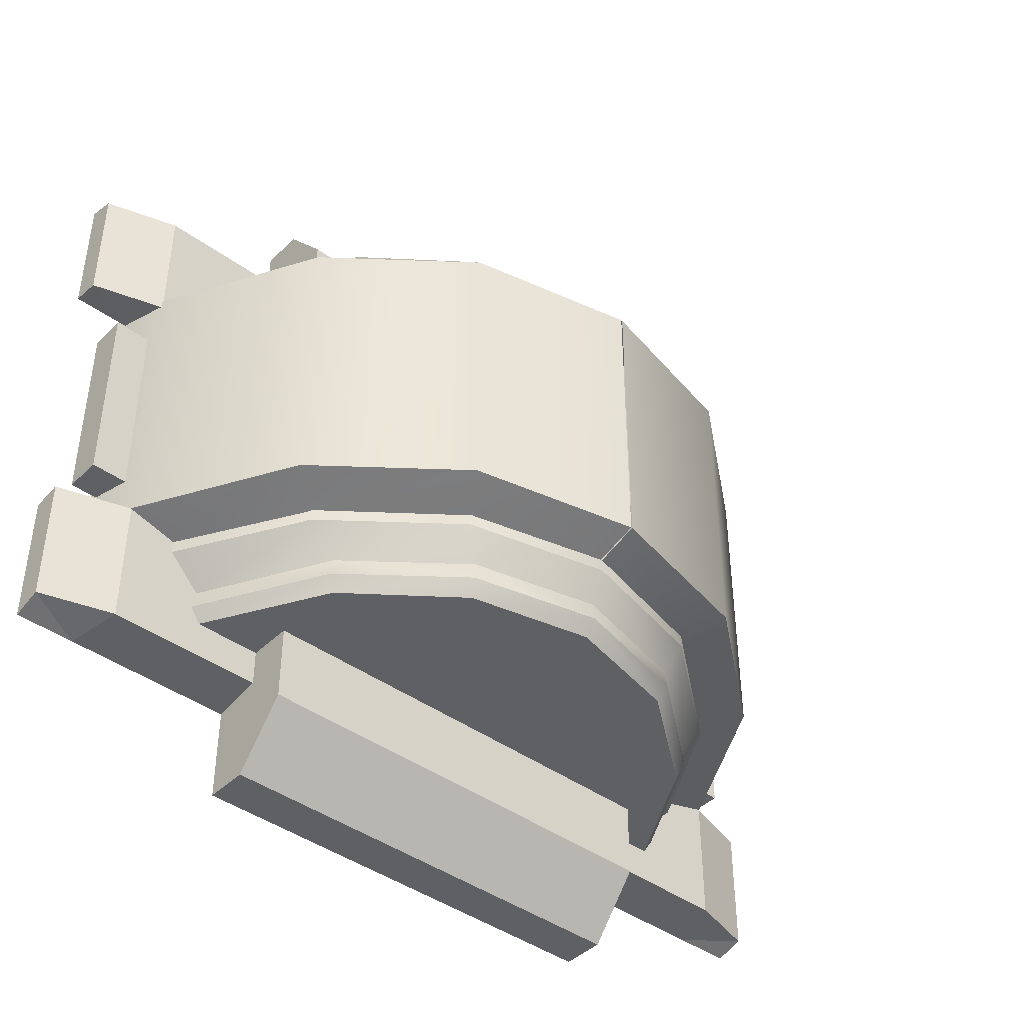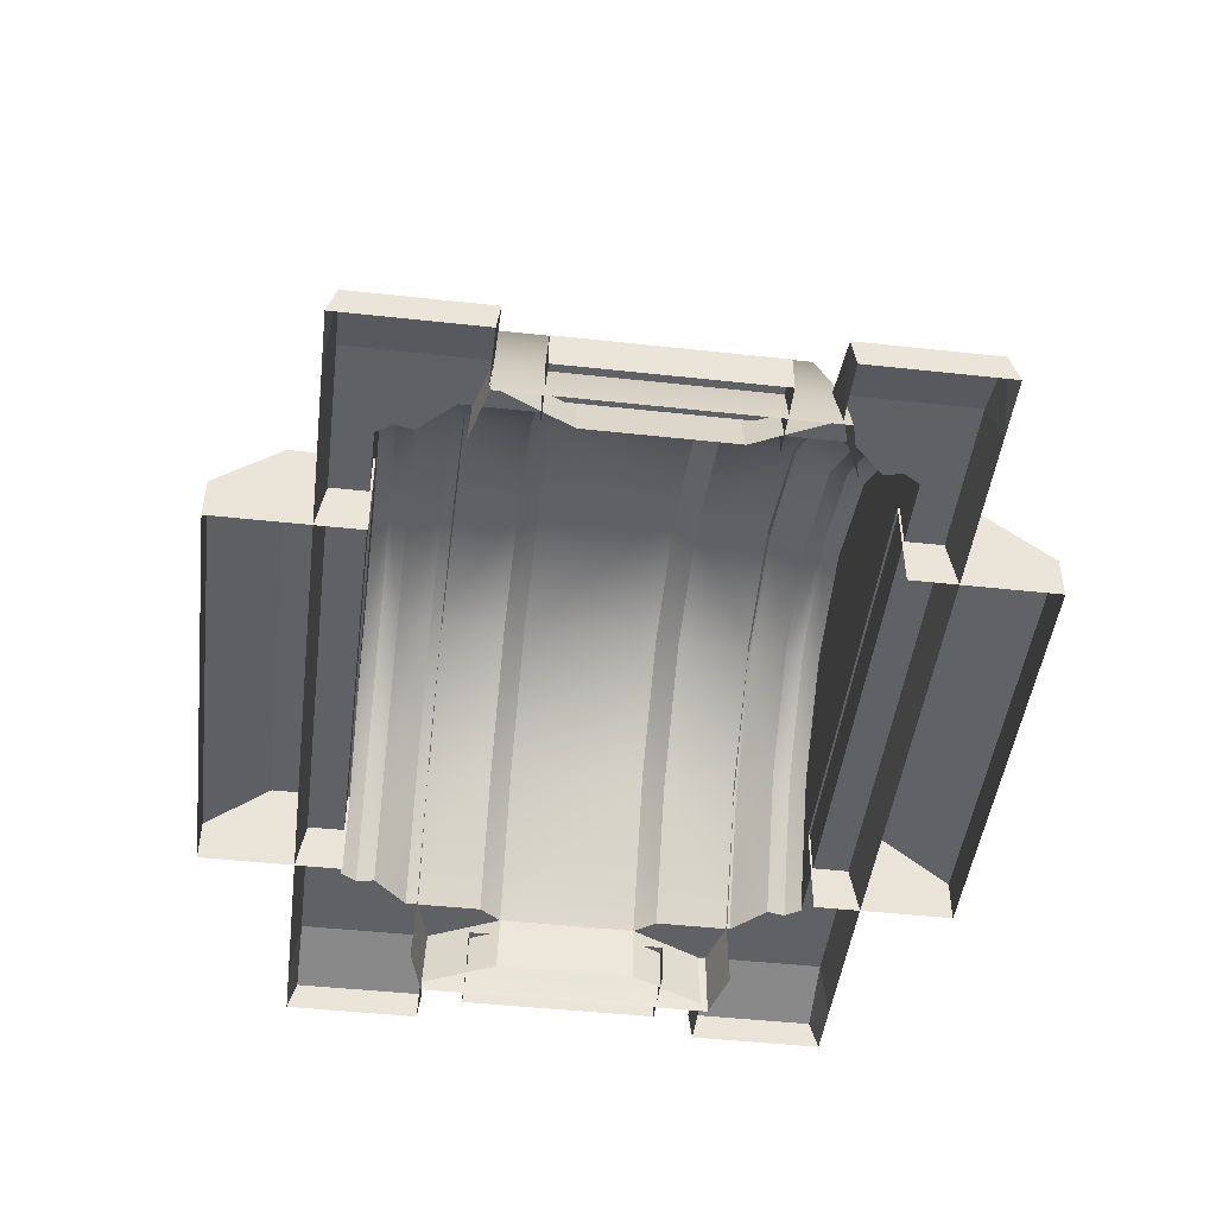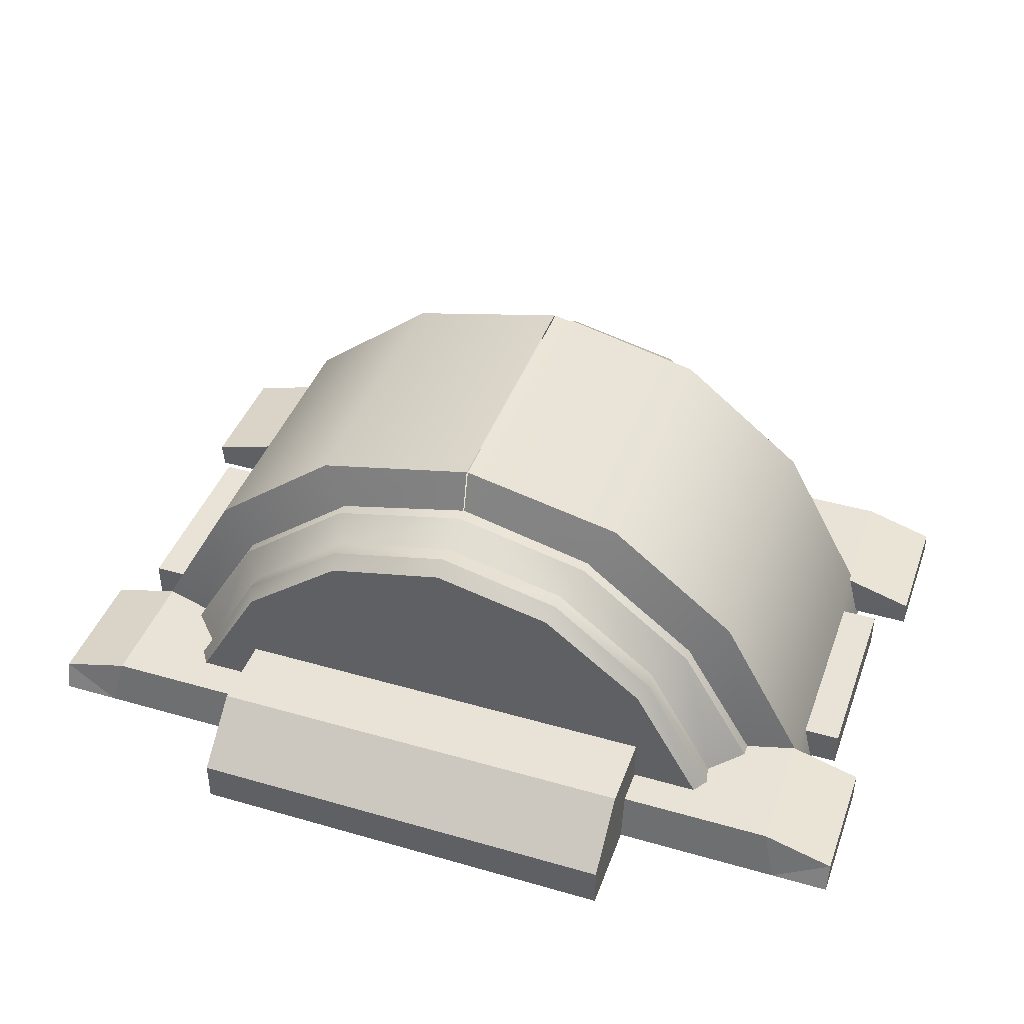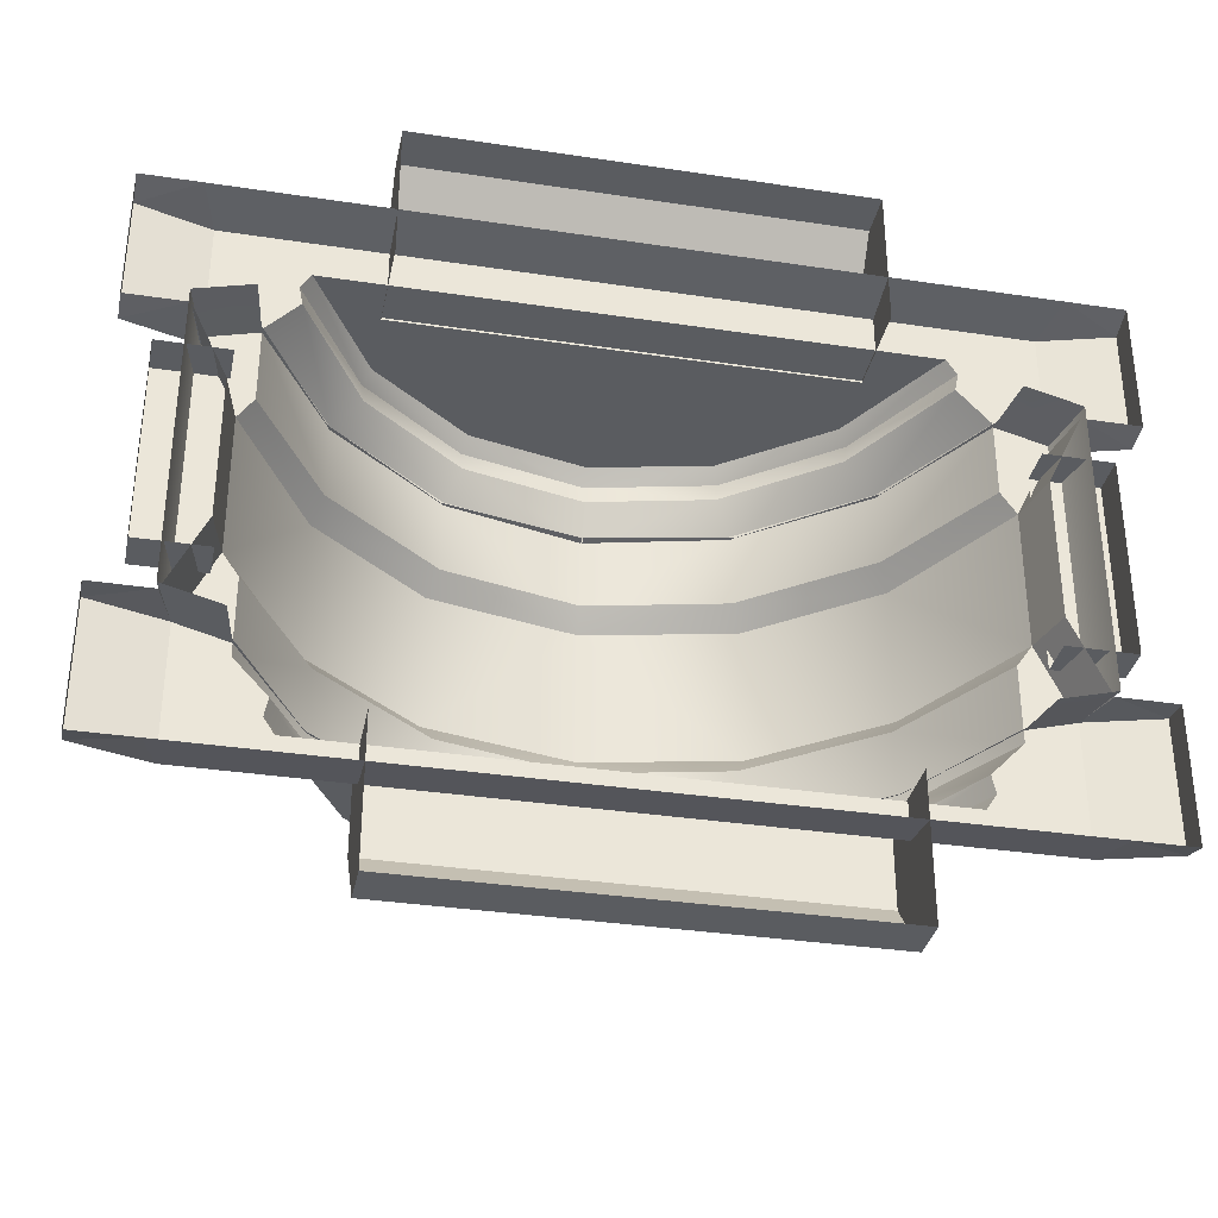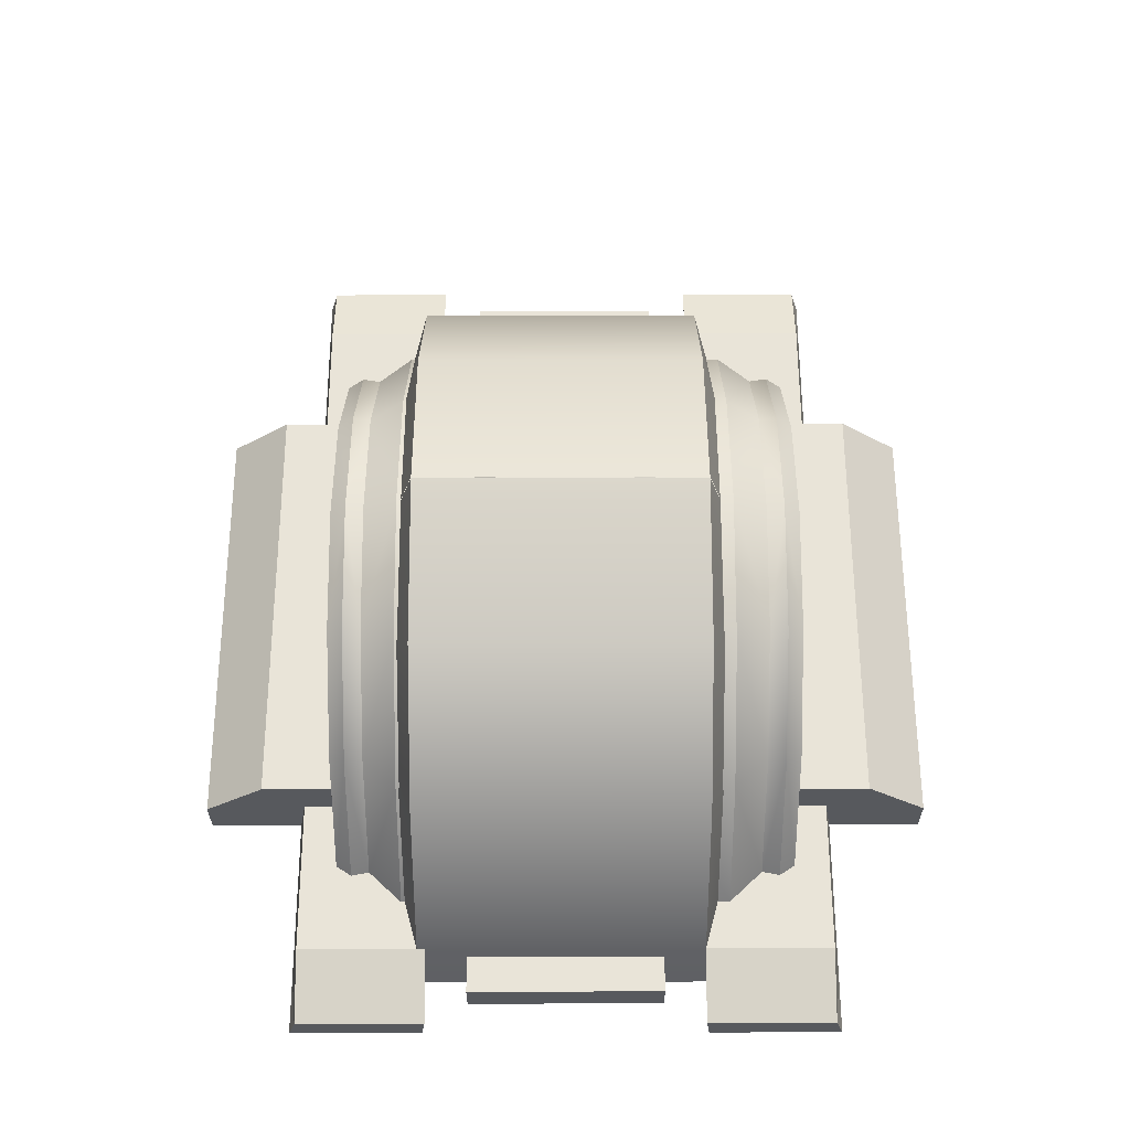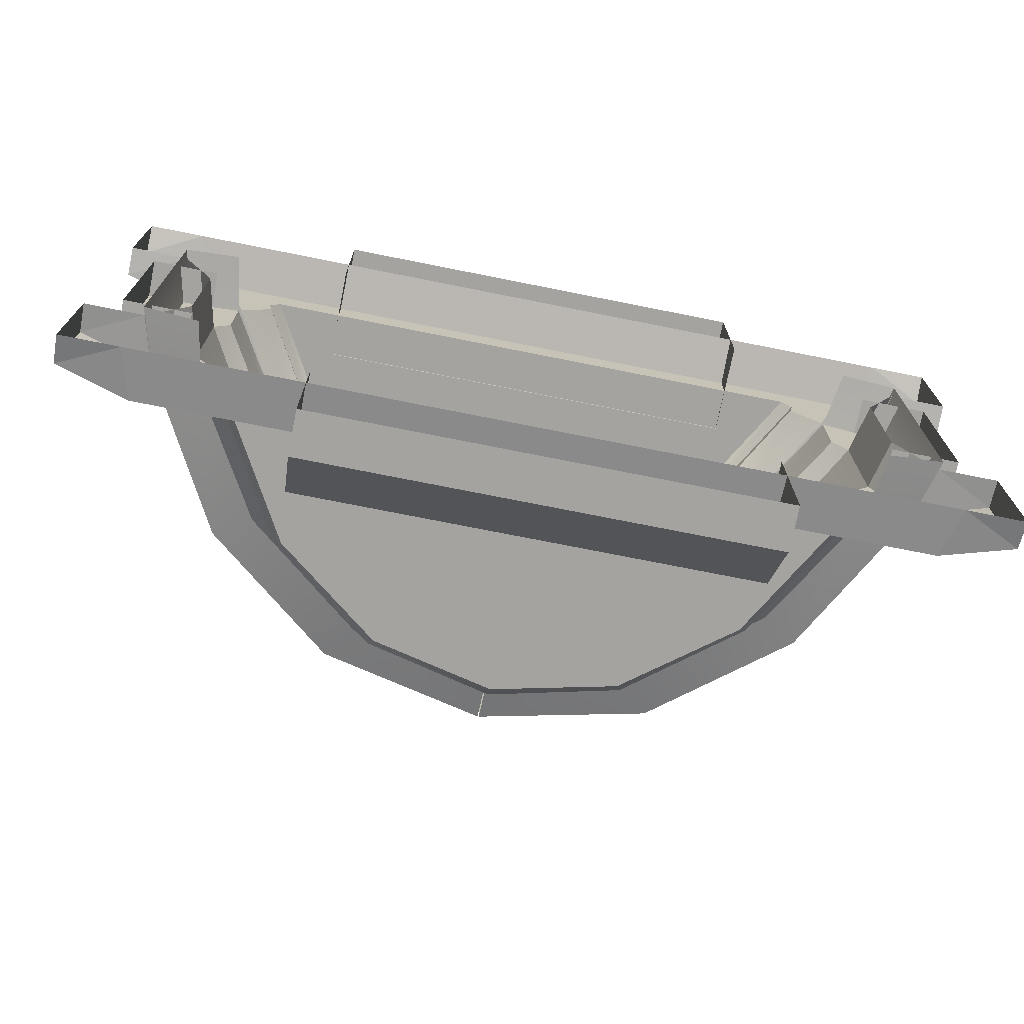
<metadata>
{"format":"obj","ext":"obj","renderer":"f3d","projection":"perspective","resolution":1024,"background":"white","views":[{"elev":-42.5,"azim":139.0,"up":"+Z"},{"elev":-46.6,"azim":-97.1,"up":"+Y"},{"elev":41.8,"azim":-160.8,"up":"+Y"},{"elev":-34.1,"azim":-11.6,"up":"+Z"},{"elev":60.6,"azim":89.9,"up":"+Y"},{"elev":-72.9,"azim":-11.3,"up":"+Z"}]}
</metadata>
<code>
o base,ox=-0.00,oy=0.00,oz=0.00,p=,mx=0.00,my=3.00,mz=0.00,r=24.00,h=23.00,t1=Arm_color.dds,t2=Arm_other.dds
v 22.59 0.1054 -13.86
v 19.65 0.1054 -13.86
v 22.59 1.573 -13.44
v -22.54 1.573 13.88
v -19.61 0.1054 14.29
v -18.95 2.629 13.88
v -22.54 1.573 -13.44
v -19.61 0.1054 -13.86
v -22.54 0.1054 -13.86
v 22.59 1.573 13.88
v 19.65 0.1054 14.29
v 22.59 0.1054 14.29
v -22.54 1.573 7.329
v -19.61 0.1054 7.518
v -22.54 0.1054 7.518
v 22.59 1.573 7.329
v 19.65 0.1054 7.518
v 19 2.629 7.329
v 19 2.629 -6.895
v 19.65 0.1054 -7.084
v 22.59 1.573 -6.895
v -22.54 0.1054 14.29
v 19 2.629 -13.44
v -22.54 1.573 -6.895
v -19.61 0.1054 -7.084
v -18.95 2.629 -6.895
v 22.59 0.1054 -7.084
v 22.59 0.1054 7.518
v 19 2.629 13.88
v -18.95 2.629 7.329
v -18.95 2.629 -13.44
v -22.54 0.1054 -7.084
v -17.22 2.629 3.695
v -17.82 0.1054 3.757
v -17.22 2.629 -3.26
v -17.82 0.1054 -3.323
v 17.27 2.629 3.695
v 17.86 0.1054 -3.323
v 17.27 2.629 -3.26
v 17.86 0.1054 3.757
v -21.01 1.998 5.245
v -17.61 1.998 -4.81
v -21.01 1.998 -4.81
v -17.61 1.998 5.245
v -17.61 0.1054 -4.81
v -21.01 0.1054 -4.81
v -21.01 0.1054 5.245
v -17.61 0.1054 5.245
v 21.06 1.998 5.245
v 17.66 1.998 -4.81
v 17.66 1.998 5.245
v 21.06 1.998 -4.81
v 21.06 0.1054 5.245
v 21.06 0.1054 -4.81
v 17.66 0.1054 5.245
v 17.66 0.1054 -4.81
v -11.16 4.878 -11.52
v 11.21 4.878 -11.52
v -11.16 4.878 -15.45
v 11.21 4.878 -15.45
v 11.21 2.295 19.03
v 11.21 4.878 15.88
v -11.16 2.295 19.03
v -11.16 4.878 15.88
v 11.21 2.295 -18.59
v -11.16 0.1054 -18.59
v -11.16 2.295 -18.59
v 11.21 0.1054 -18.59
v 11.21 4.878 11.95
v -11.16 4.878 11.95
v -11.16 0.1054 19.03
v 11.21 0.1054 19.03
v -16.46 2.629 -4.364
v -16.46 2.629 -8.213
v -14.83 2.629 -9.916
v -15.01 2.629 -10.83
v -14.5 2.629 -11.62
v 0.02362 2.629 -13.44
v 0.02362 2.629 -11.62
v 14.55 2.629 -11.62
v 15.06 2.629 -10.83
v 14.88 2.629 -9.916
v 16.5 2.629 -8.213
v 16.5 2.629 -4.364
v -11.16 0.1054 -11.52
v 11.21 0.1054 11.95
v 11.21 0.1054 -11.52
v -11.16 0.1054 11.95
v 16.5 2.629 4.798
v 16.5 2.629 8.647
v 14.88 2.629 10.35
v 15.06 2.629 11.27
v 14.55 2.629 12.05
v 0.02362 2.629 13.88
v 0.02362 2.629 12.05
v -14.5 2.629 12.05
v -15.01 2.629 11.27
v -14.83 2.629 10.35
v -16.46 2.629 8.647
v -16.46 2.629 4.798
v -11.49 8.868 11.27
v -11.35 8.849 10.35
v -6.204 13.06 11.26
v -6.131 12.99 10.35
v 0.02362 14.53 11.26
v 0.02362 14.45 10.35
v 6.178 12.99 10.35
v 6.252 13.06 11.26
v 11.4 8.849 10.35
v 11.53 8.868 11.27
v -12.81 8.861 -8.213
v -11.35 8.849 -9.916
v -6.922 13.54 -8.213
v -6.131 12.99 -9.916
v 0.02362 15.18 -8.213
v 0.02362 14.45 -9.916
v 6.178 12.99 -9.916
v 6.969 13.54 -8.213
v 11.4 8.849 -9.916
v 12.86 8.861 -8.213
v -13.3 9.727 3.705
v -13.3 9.727 -3.271
v -7.409 14.4 3.705
v -7.409 14.4 -3.271
v 0.02362 16.05 3.705
v 0.02362 16.05 -3.271
v 7.456 14.4 -3.271
v 7.456 14.4 3.705
v 13.34 9.727 -3.271
v 13.34 9.727 3.705
v 11.53 8.868 -10.83
v 6.252 13.06 -10.82
v 0.02362 14.53 -10.82
v -6.204 13.06 -10.82
v -11.49 8.868 -10.83
v 12.86 8.861 8.647
v 6.969 13.54 8.647
v 0.02362 15.18 8.647
v -6.922 13.54 8.647
v -12.81 8.861 8.647
v 12.86 8.861 4.798
v 6.969 13.54 4.798
v 0.02362 15.18 4.798
v -6.922 13.54 4.798
v -12.81 8.861 4.798
v 11.14 8.605 12.05
v 5.996 12.58 12.05
v 0.02362 13.94 12.05
v -5.949 12.58 12.05
v -11.09 8.605 12.05
v -12.81 8.861 -4.364
v -6.922 13.54 -4.364
v 0.02362 15.18 -4.364
v 6.969 13.54 -4.364
v 12.86 8.861 -4.364
v -11.09 8.605 -11.62
v -5.949 12.58 -11.62
v 0.02362 13.94 -11.62
v 5.996 12.58 -11.62
v 11.14 8.605 -11.62
v 0.02362 0.1054 14.29
v 0.02362 0.1054 -13.86
f 1 2 3
f 4 5 6
f 7 8 9
f 10 11 12
f 13 14 15
f 16 17 18
f 19 20 21
f 22 5 4
f 3 2 23
f 24 25 26
f 21 20 27
f 28 17 16
f 29 11 10
f 30 14 13
f 31 8 7
f 32 25 24
f 4 15 22
f 4 13 15
f 7 32 24
f 7 9 32
f 10 28 16
f 10 12 28
f 3 23 21
f 23 19 21
f 13 6 30
f 13 4 6
f 33 34 30
f 34 14 30
f 35 36 33
f 36 34 33
f 37 38 39
f 37 40 38
f 26 25 36
f 26 36 35
f 26 31 24
f 31 7 24
f 18 40 37
f 18 17 40
f 41 42 43
f 41 44 42
f 42 45 46
f 42 46 43
f 46 47 43
f 47 41 43
f 47 48 44
f 47 44 41
f 49 50 51
f 49 52 50
f 49 53 52
f 53 54 52
f 51 55 53
f 51 53 49
f 54 56 50
f 54 50 52
f 3 27 1
f 3 21 27
f 39 38 19
f 38 20 19
f 18 29 16
f 29 10 16
f 57 58 59
f 58 60 59
f 61 62 63
f 62 64 63
f 65 66 67
f 65 68 66
f 64 69 70
f 64 62 69
f 59 60 67
f 60 65 67
f 71 72 61
f 71 61 63
f 73 26 35
f 73 74 26
f 26 74 31
f 31 74 75
f 76 31 75
f 76 77 31
f 31 77 78
f 78 77 79
f 80 78 79
f 23 78 80
f 81 23 80
f 81 82 23
f 23 82 83
f 19 23 83
f 19 83 84
f 39 19 84
f 59 85 57
f 59 67 85
f 85 67 66
f 62 86 69
f 62 61 86
f 86 61 72
f 58 87 60
f 87 65 60
f 87 68 65
f 88 71 63
f 88 63 64
f 88 64 70
f 89 18 37
f 89 90 18
f 90 29 18
f 90 91 29
f 29 91 92
f 93 29 92
f 93 94 29
f 93 95 94
f 96 94 95
f 6 94 96
f 97 6 96
f 97 98 6
f 99 6 98
f 30 6 99
f 30 99 100
f 30 100 33
f 101 98 97
f 101 102 98
f 101 103 102
f 102 103 104
f 103 105 104
f 104 105 106
f 105 107 106
f 105 108 107
f 107 108 109
f 108 110 109
f 109 110 91
f 110 92 91
f 111 75 74
f 111 112 75
f 111 113 112
f 112 113 114
f 113 115 114
f 114 115 116
f 115 117 116
f 115 118 117
f 117 118 119
f 118 120 119
f 119 120 82
f 120 83 82
f 121 35 33
f 121 122 35
f 121 123 122
f 122 123 124
f 123 125 124
f 124 125 126
f 125 127 126
f 125 128 127
f 127 128 129
f 128 130 129
f 129 130 39
f 130 37 39
f 131 82 81
f 131 119 82
f 131 132 119
f 119 132 117
f 132 133 117
f 117 133 116
f 133 114 116
f 133 134 114
f 114 134 112
f 134 135 112
f 112 135 75
f 135 76 75
f 136 91 90
f 136 109 91
f 136 137 109
f 109 137 107
f 137 138 107
f 107 138 106
f 138 104 106
f 138 139 104
f 104 139 102
f 139 140 102
f 102 140 98
f 140 99 98
f 141 90 89
f 141 136 90
f 141 142 136
f 136 142 137
f 142 143 137
f 137 143 138
f 143 139 138
f 143 144 139
f 139 144 140
f 144 145 140
f 140 145 99
f 145 100 99
f 110 93 92
f 110 146 93
f 110 108 146
f 146 108 147
f 108 105 147
f 147 105 148
f 105 149 148
f 105 103 149
f 149 103 150
f 103 101 150
f 150 101 96
f 101 97 96
f 151 74 73
f 151 111 74
f 151 152 111
f 111 152 113
f 152 153 113
f 113 153 115
f 153 118 115
f 153 154 118
f 118 154 120
f 154 155 120
f 120 155 83
f 155 84 83
f 135 77 76
f 135 156 77
f 135 134 156
f 156 134 157
f 134 133 157
f 157 133 158
f 133 159 158
f 133 132 159
f 159 132 160
f 132 131 160
f 160 131 80
f 131 81 80
f 161 11 29
f 94 161 29
f 94 6 161
f 6 5 161
f 162 23 2
f 162 78 23
f 162 31 78
f 162 8 31
f 121 33 100
f 121 100 145
f 144 121 145
f 123 121 144
f 123 144 125
f 144 143 125
f 125 143 142
f 125 142 128
f 142 130 128
f 142 141 130
f 130 141 89
f 130 89 37
f 129 39 84
f 129 84 155
f 154 129 155
f 127 129 154
f 127 154 126
f 154 153 126
f 126 153 152
f 126 152 124
f 152 122 124
f 152 151 122
f 122 151 73
f 122 73 35
f 79 160 80
f 159 160 79
f 159 79 158
f 79 157 158
f 79 156 157
f 79 77 156
f 95 150 96
f 95 149 150
f 148 149 95
f 148 95 147
f 95 146 147
f 95 93 146
o cover1,ox=-0.00,oy=-5.70,oz=0.00,p=base,
v -19.7 -0.285 -7.028
v -19.04 2.506 -6.895
v -16.92 -0.285 -7.764
v -16.51 2.238 -7.619
v -14.7 10.36 -6.917
v -12.94 8.579 -7.643
v -16.51 2.238 8.489
v -12.94 8.579 8.513
v -14.7 10.36 7.787
v -19.04 2.506 7.765
v -16.92 -0.285 8.634
v -8.186 15.53 -6.917
v -7.068 13.39 -7.643
v -8.186 15.53 7.787
v -7.068 13.39 8.513
v 0.000711 17.35 -6.917
v 0.004641 14.86 -7.643
v 0.004641 14.86 8.513
v 0.000711 17.35 7.787
v -19.7 -0.285 7.898
f 163 164 165
f 166 167 168
f 174 175 168
f 178 179 175
f 164 166 165
f 167 174 168
f 174 178 175
f 164 167 166
f 169 170 171
f 172 173 169
f 176 170 177
f 180 181 177
f 169 171 172
f 182 173 172
f 177 181 176
f 171 170 176
f 163 182 164
f 164 182 172
f 164 171 167
f 172 171 164
f 167 176 174
f 167 171 176
f 176 178 174
f 176 181 178
o cover2,ox=-0.00,oy=-5.70,oz=0.00,p=base,
v 16.99 -0.285 -7.764
v 19.1 2.506 -6.895
v 19.76 -0.285 -7.028
v 16.99 -0.285 8.634
v 19.1 2.506 7.765
v 16.58 2.238 8.489
v 7.134 13.39 -7.643
v 8.253 15.53 -6.917
v 13.01 8.579 -7.643
v 0.0615 14.86 -7.643
v 0.06543 17.35 -6.917
v 7.134 13.39 8.513
v 0.06543 17.35 7.787
v 0.0615 14.86 8.513
v 14.76 10.36 -6.917
v 16.58 2.238 -7.619
v 13.01 8.579 8.513
v 8.253 15.53 7.787
v 14.76 10.36 7.787
v 19.76 -0.285 7.898
f 183 184 185
f 189 190 191
f 192 193 189
f 191 197 198
f 198 184 183
f 193 190 189
f 190 197 191
f 197 184 198
f 186 187 188
f 194 195 196
f 199 200 194
f 188 201 199
f 194 200 195
f 199 201 200
f 188 187 201
f 202 187 186
f 185 184 202
f 195 200 193
f 193 200 190
f 200 197 190
f 201 197 200
f 201 184 197
f 201 187 184
f 184 187 202

</code>
